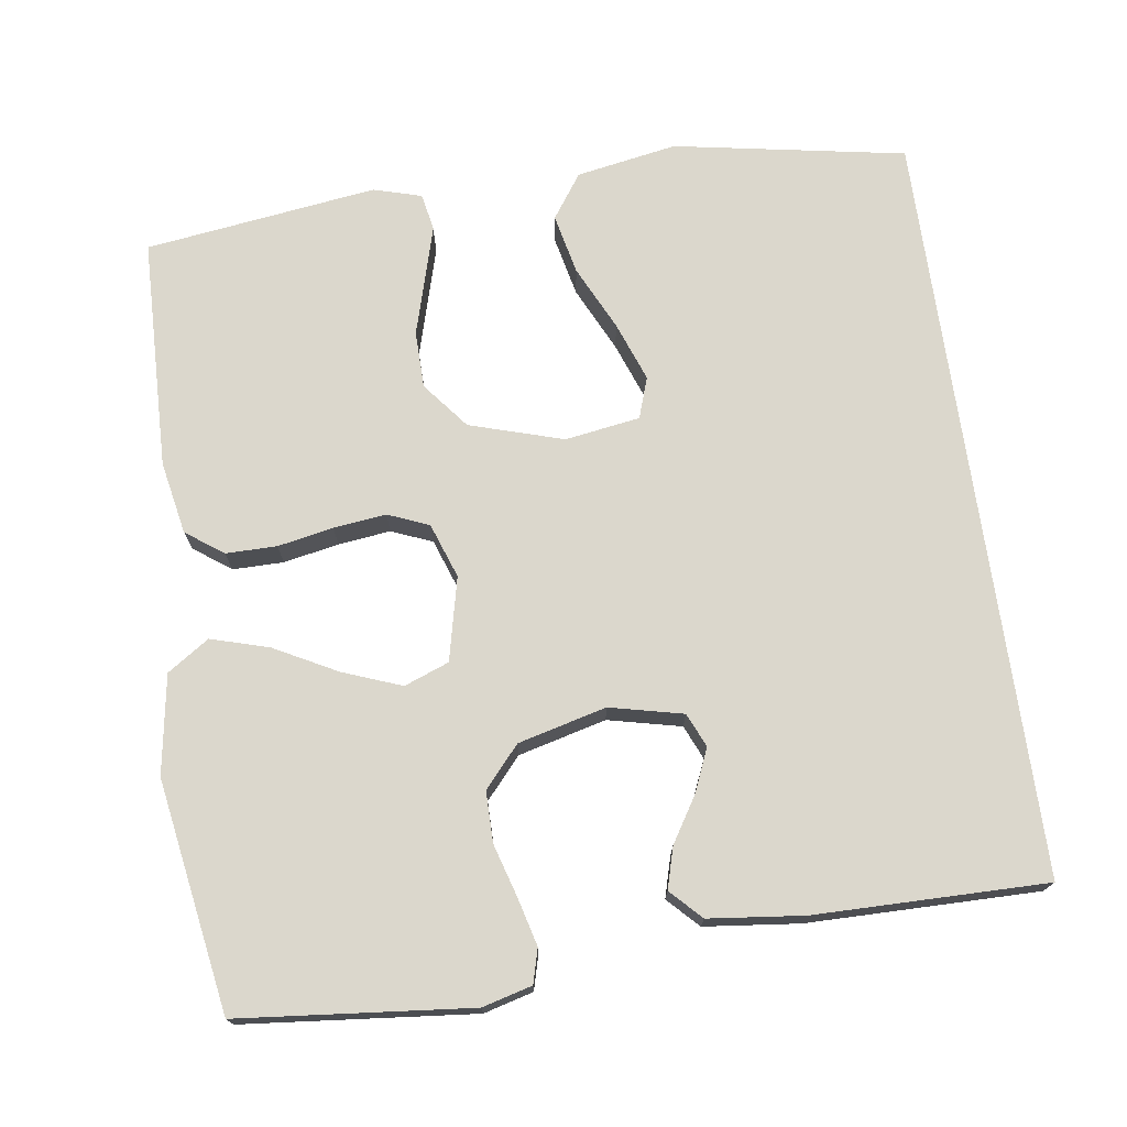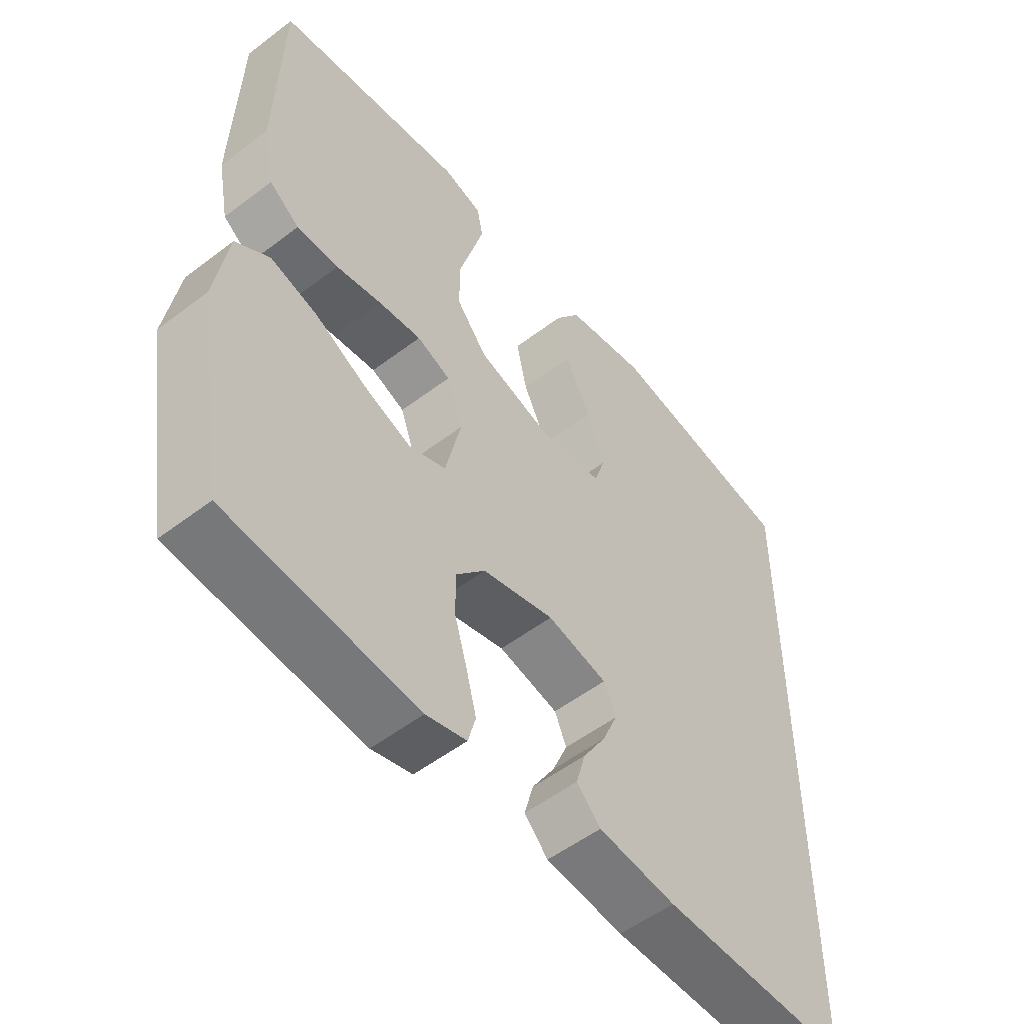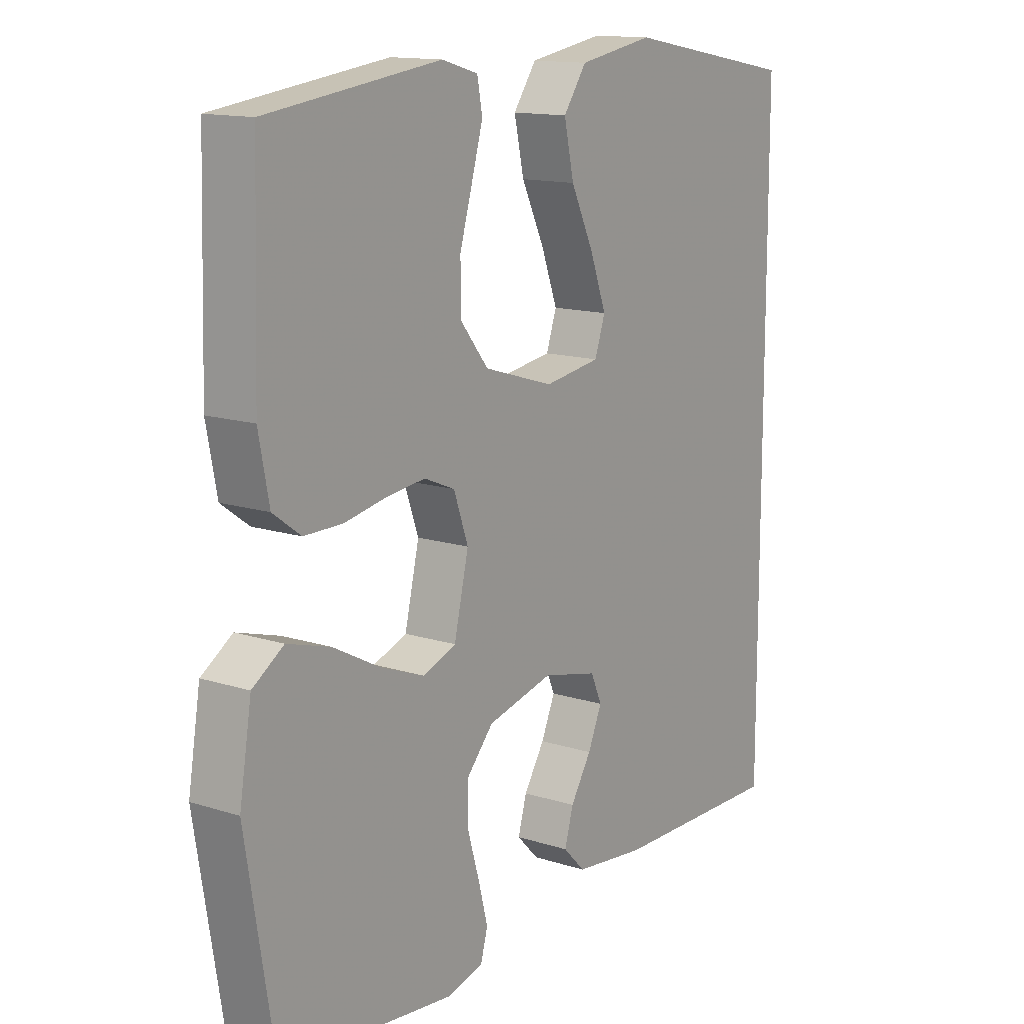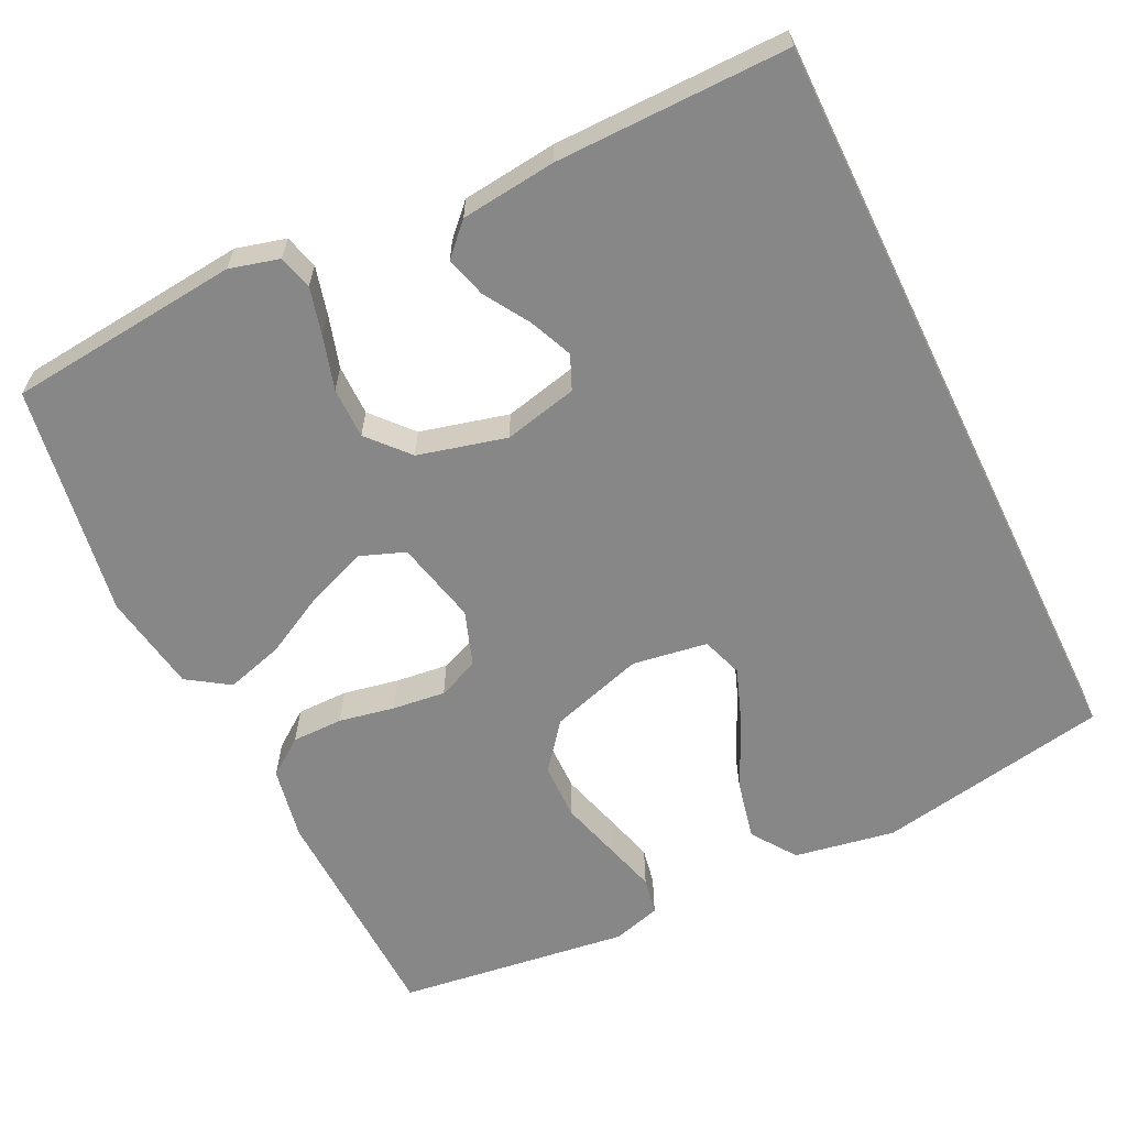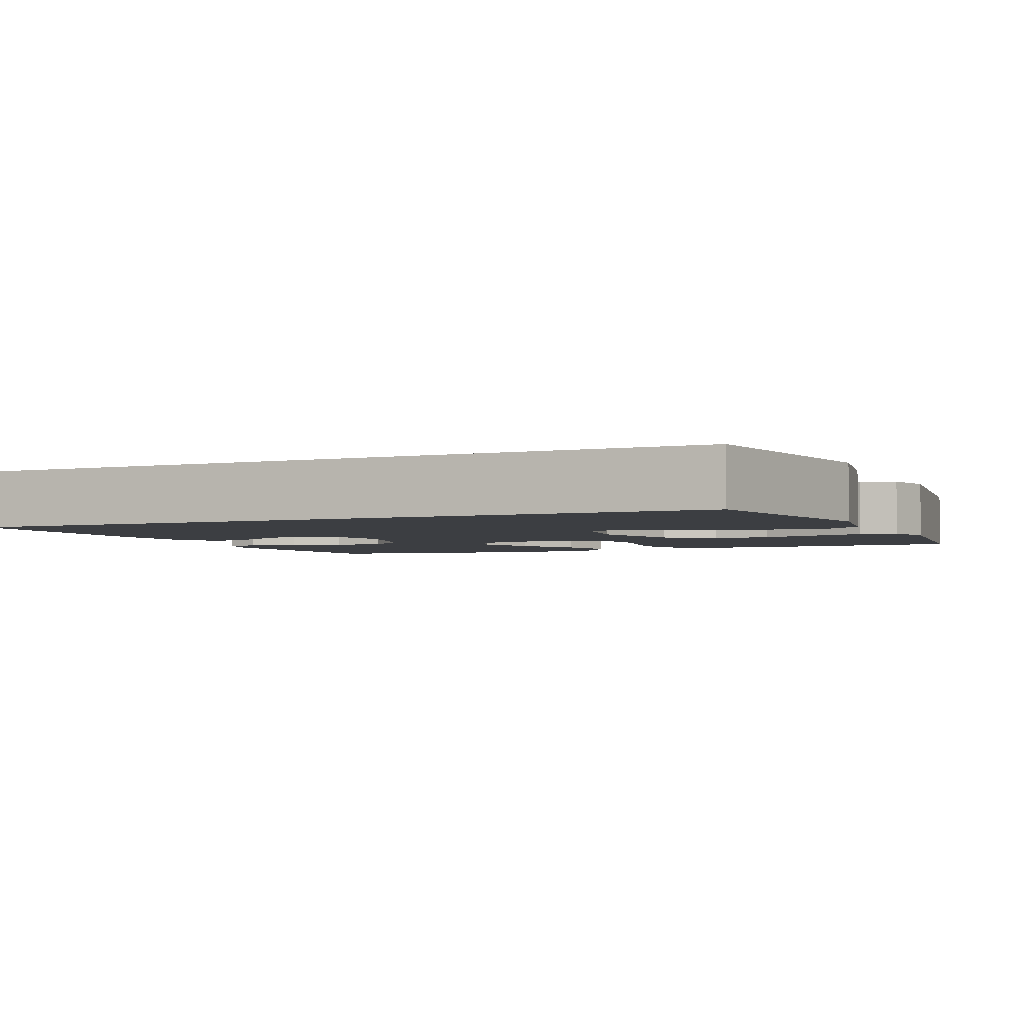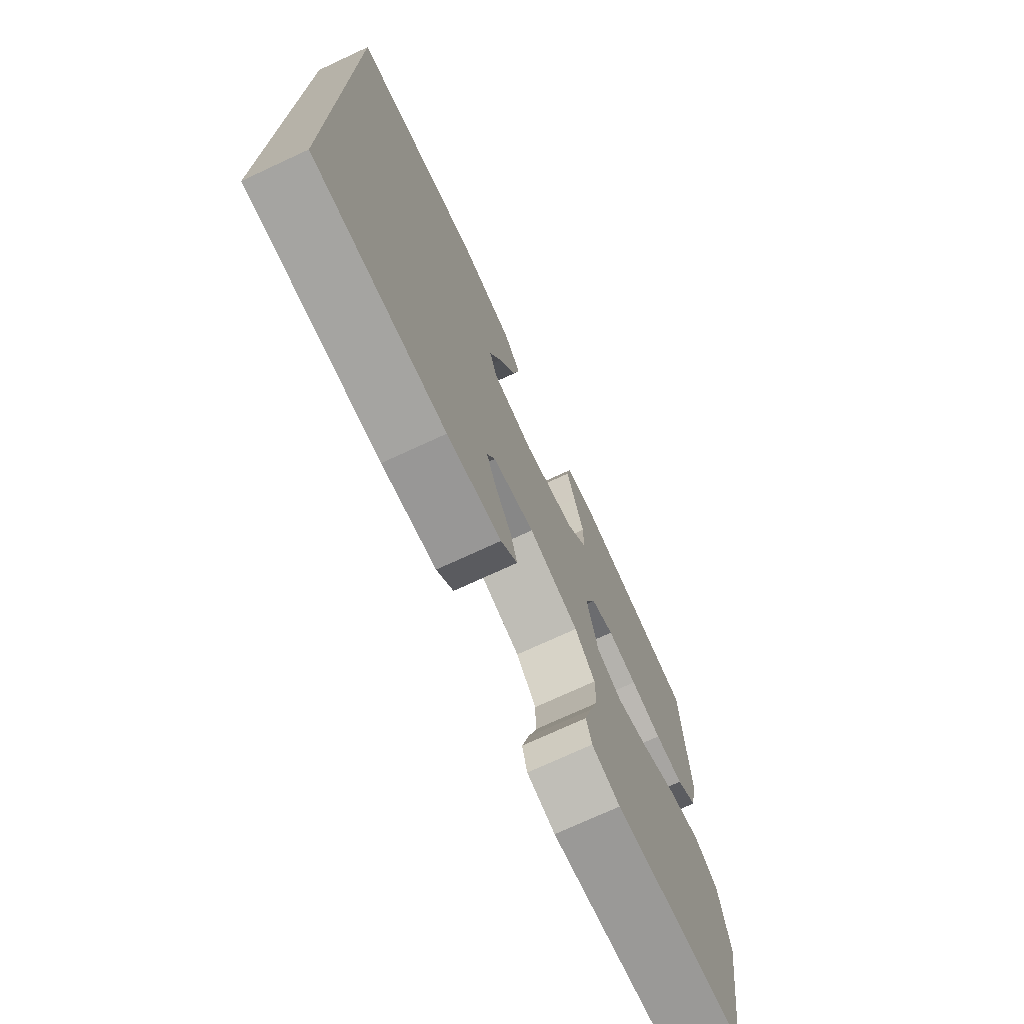
<metadata>
{"format":"obj","ext":"obj","renderer":"f3d","projection":"perspective","resolution":1024,"background":"white","views":[{"elev":73.3,"azim":171.8,"up":"+Y"},{"elev":-53.4,"azim":129.2,"up":"+Z"},{"elev":13.8,"azim":125.5,"up":"+Z"},{"elev":-62.4,"azim":-154.0,"up":"+Y"},{"elev":-3.2,"azim":-66.0,"up":"+Y"},{"elev":-73.9,"azim":-65.2,"up":"+Z"}]}
</metadata>
<code>
v -0.5 0.07 0.492
v -0.2 0.07 0.546
v -0.07 0.07 0.523
v -0.03 0.07 0.466
v -0.047 0.07 0.388
v -0.087 0.07 0.304
v -0.115 0.07 0.228
v -0.097 0.07 0.175
v 0 0.07 0.16
v 0.121 0.07 0.197
v 0.169 0.07 0.257
v 0.17 0.07 0.331
v 0.148 0.07 0.407
v 0.129 0.07 0.474
v 0.138 0.07 0.522
v 0.2 0.07 0.54
v 0.5 0.07 0.5
v 0.509 0.07 0.2
v 0.491 0.07 0.106
v 0.443 0.07 0.071
v 0.377 0.07 0.071
v 0.305 0.07 0.085
v 0.237 0.07 0.093
v 0.184 0.07 0.071
v 0.159 0.07 0
v 0.184 0.07 -0.108
v 0.242 0.07 -0.13
v 0.318 0.07 -0.101
v 0.399 0.07 -0.058
v 0.474 0.07 -0.036
v 0.528 0.07 -0.072
v 0.549 0.07 -0.2
v 0.5 0.07 -0.5
v 0.2 0.07 -0.53
v 0.136 0.07 -0.513
v 0.124 0.07 -0.469
v 0.14 0.07 -0.407
v 0.16 0.07 -0.339
v 0.16 0.07 -0.273
v 0.114 0.07 -0.221
v 0 0.07 -0.192
v -0.095 0.07 -0.214
v -0.114 0.07 -0.258
v -0.09 0.07 -0.314
v -0.054 0.07 -0.372
v -0.039 0.07 -0.425
v -0.077 0.07 -0.464
v -0.2 0.07 -0.478
v -0.5 0.07 -0.481
v -0.5 0 0.492
v -0.2 0 0.546
v -0.07 0 0.523
v -0.03 0 0.466
v -0.047 0 0.388
v -0.087 0 0.304
v -0.115 0 0.228
v -0.097 0 0.175
v 0 0 0.16
v 0.121 0 0.197
v 0.169 0 0.257
v 0.17 0 0.331
v 0.148 0 0.407
v 0.129 0 0.474
v 0.138 0 0.522
v 0.2 0 0.54
v 0.5 0 0.5
v 0.509 0 0.2
v 0.491 0 0.106
v 0.443 0 0.071
v 0.377 0 0.071
v 0.305 0 0.085
v 0.237 0 0.093
v 0.184 0 0.071
v 0.159 0 0
v 0.184 0 -0.108
v 0.242 0 -0.13
v 0.318 0 -0.101
v 0.399 0 -0.058
v 0.474 0 -0.036
v 0.528 0 -0.072
v 0.549 0 -0.2
v 0.5 0 -0.5
v 0.2 0 -0.53
v 0.136 0 -0.513
v 0.124 0 -0.469
v 0.14 0 -0.407
v 0.16 0 -0.339
v 0.16 0 -0.273
v 0.114 0 -0.221
v 0 0 -0.192
v -0.095 0 -0.214
v -0.114 0 -0.258
v -0.09 0 -0.314
v -0.054 0 -0.372
v -0.039 0 -0.425
v -0.077 0 -0.464
v -0.2 0 -0.478
v -0.5 0 -0.481
f 47 48 49
f 46 47 49
f 45 46 49
f 44 45 49
f 43 44 49 1
f 42 43 1 2
f 36 37 38
f 35 36 38
f 34 35 38
f 33 34 38
f 32 33 38
f 31 32 38
f 30 31 38
f 29 30 38
f 28 29 38
f 27 28 38 39
f 26 27 39 40
f 20 21 22
f 19 20 22
f 18 19 22
f 17 18 22
f 16 17 22
f 15 16 22
f 14 15 22
f 13 14 22
f 12 13 22
f 11 12 22 23
f 10 11 23 24
f 4 5 6
f 3 4 6
f 2 3 6
f 2 6 7
f 42 2 7
f 41 42 7 8
f 41 8 9
f 40 41 9
f 26 40 9
f 25 26 9
f 9 10 24 25
f 98 97 96
f 98 96 95
f 98 95 94
f 98 94 93
f 50 98 93 92
f 51 50 92 91
f 87 86 85
f 87 85 84
f 87 84 83
f 87 83 82
f 87 82 81
f 87 81 80
f 87 80 79
f 87 79 78
f 87 78 77
f 88 87 77 76
f 89 88 76 75
f 71 70 69
f 71 69 68
f 71 68 67
f 71 67 66
f 71 66 65
f 71 65 64
f 71 64 63
f 71 63 62
f 71 62 61
f 72 71 61 60
f 73 72 60 59
f 55 54 53
f 55 53 52
f 55 52 51
f 56 55 51
f 56 51 91
f 57 56 91 90
f 58 57 90
f 58 90 89
f 58 89 75
f 58 75 74
f 74 73 59 58
f 1 50 51 2
f 2 51 52 3
f 3 52 53 4
f 4 53 54 5
f 5 54 55 6
f 6 55 56 7
f 7 56 57 8
f 8 57 58 9
f 9 58 59 10
f 10 59 60 11
f 11 60 61 12
f 12 61 62 13
f 13 62 63 14
f 14 63 64 15
f 15 64 65 16
f 16 65 66 17
f 17 66 67 18
f 18 67 68 19
f 19 68 69 20
f 20 69 70 21
f 21 70 71 22
f 22 71 72 23
f 23 72 73 24
f 24 73 74 25
f 25 74 75 26
f 26 75 76 27
f 27 76 77 28
f 28 77 78 29
f 29 78 79 30
f 30 79 80 31
f 31 80 81 32
f 32 81 82 33
f 33 82 83 34
f 34 83 84 35
f 35 84 85 36
f 36 85 86 37
f 37 86 87 38
f 38 87 88 39
f 39 88 89 40
f 40 89 90 41
f 41 90 91 42
f 42 91 92 43
f 43 92 93 44
f 44 93 94 45
f 45 94 95 46
f 46 95 96 47
f 47 96 97 48
f 48 97 98 49
f 49 98 50 1

</code>
